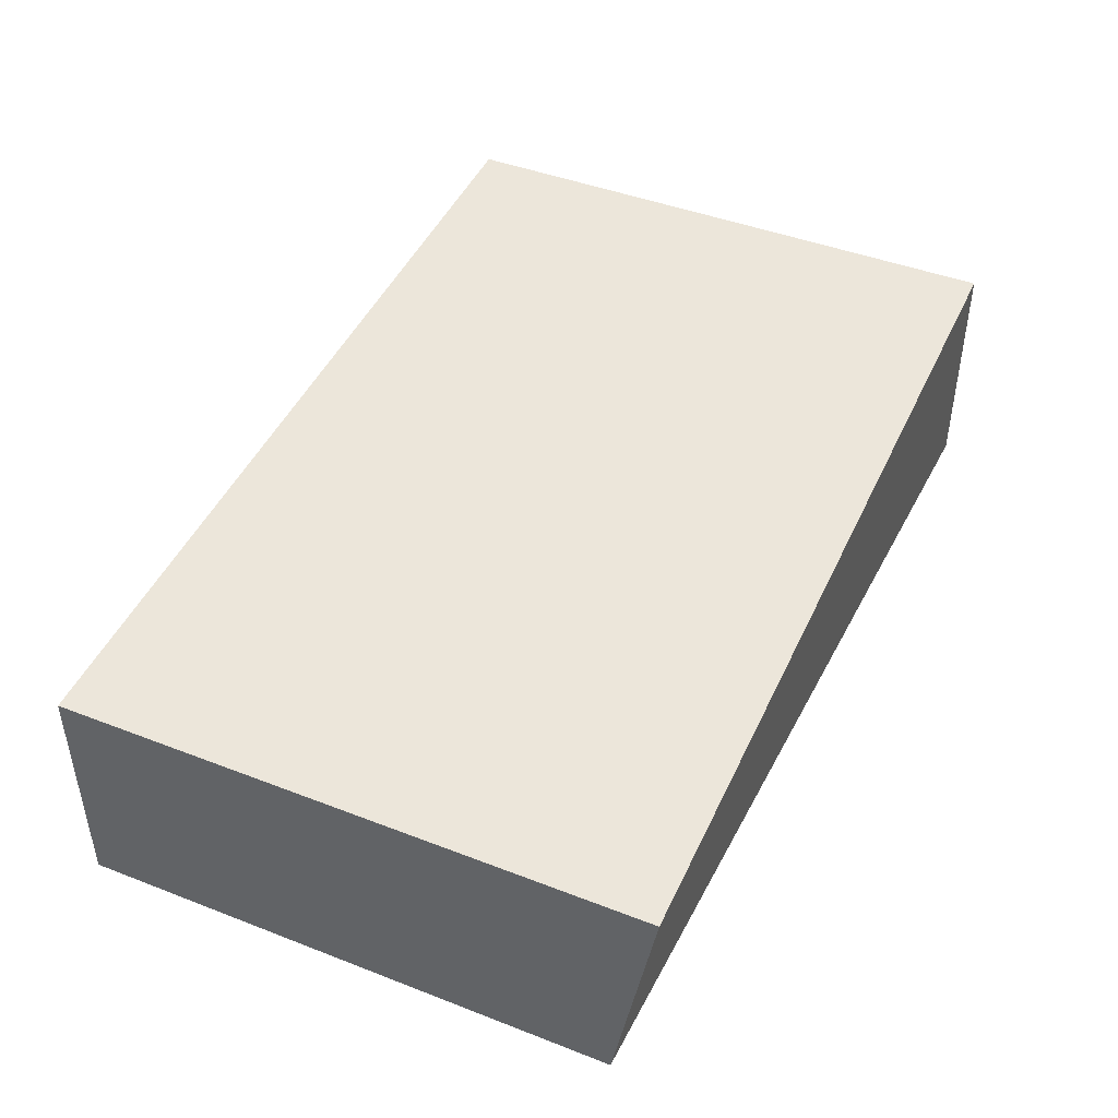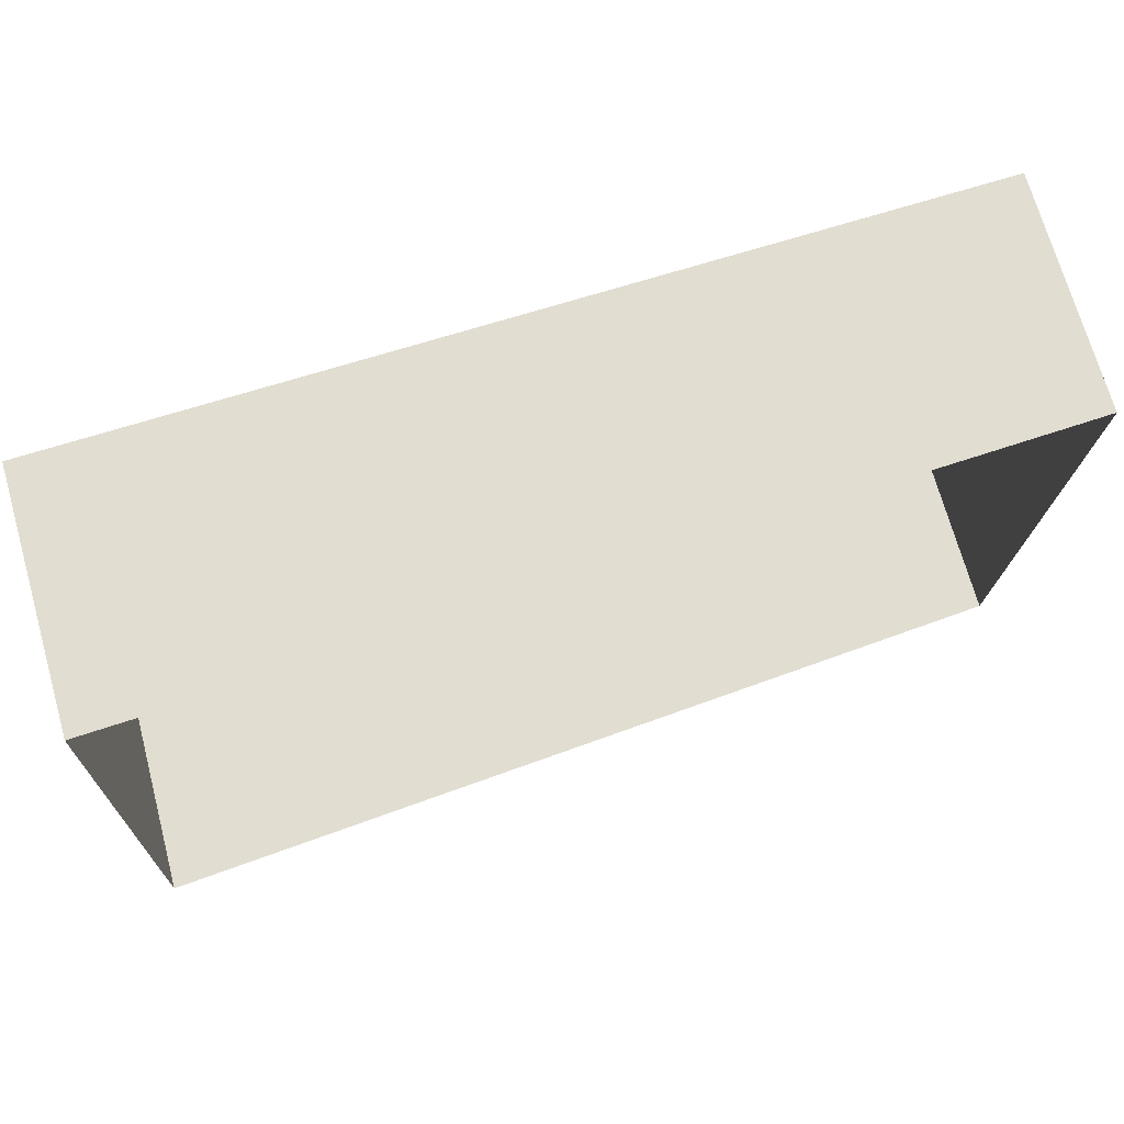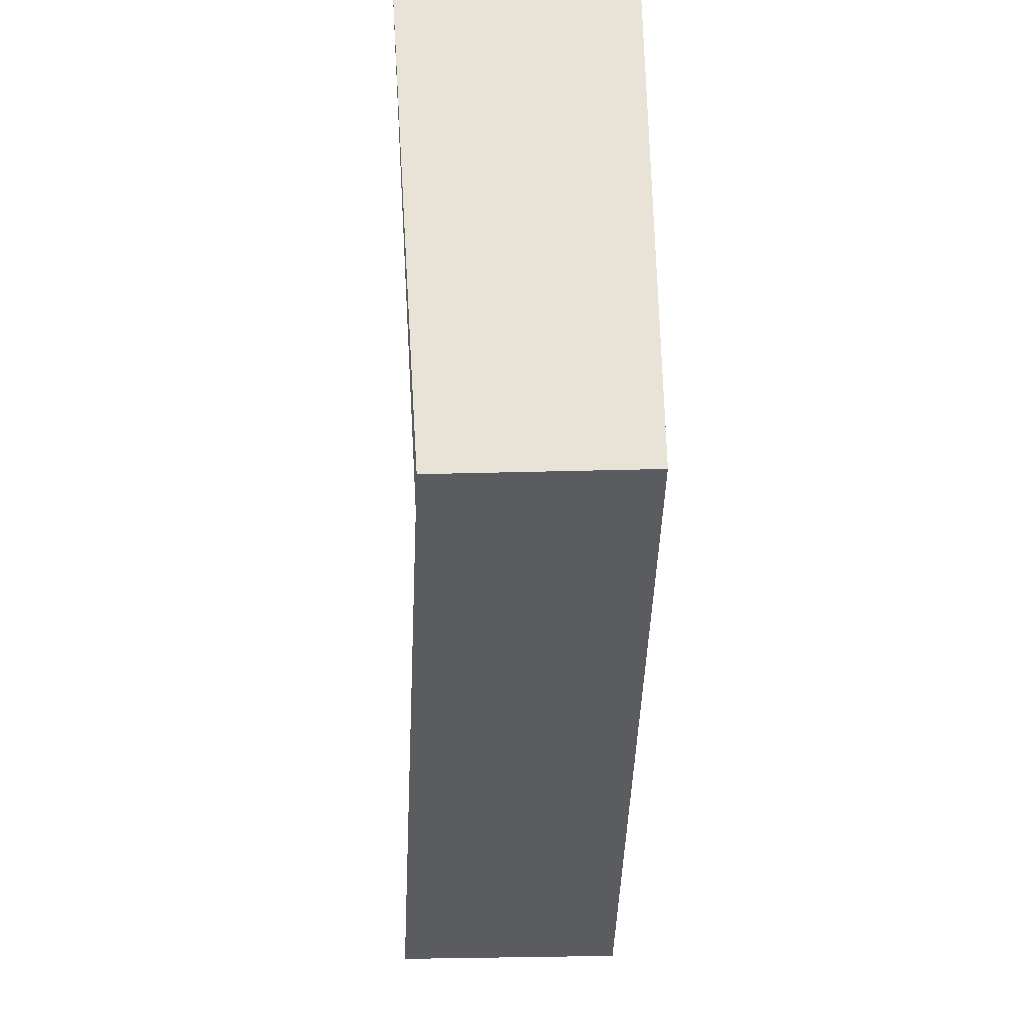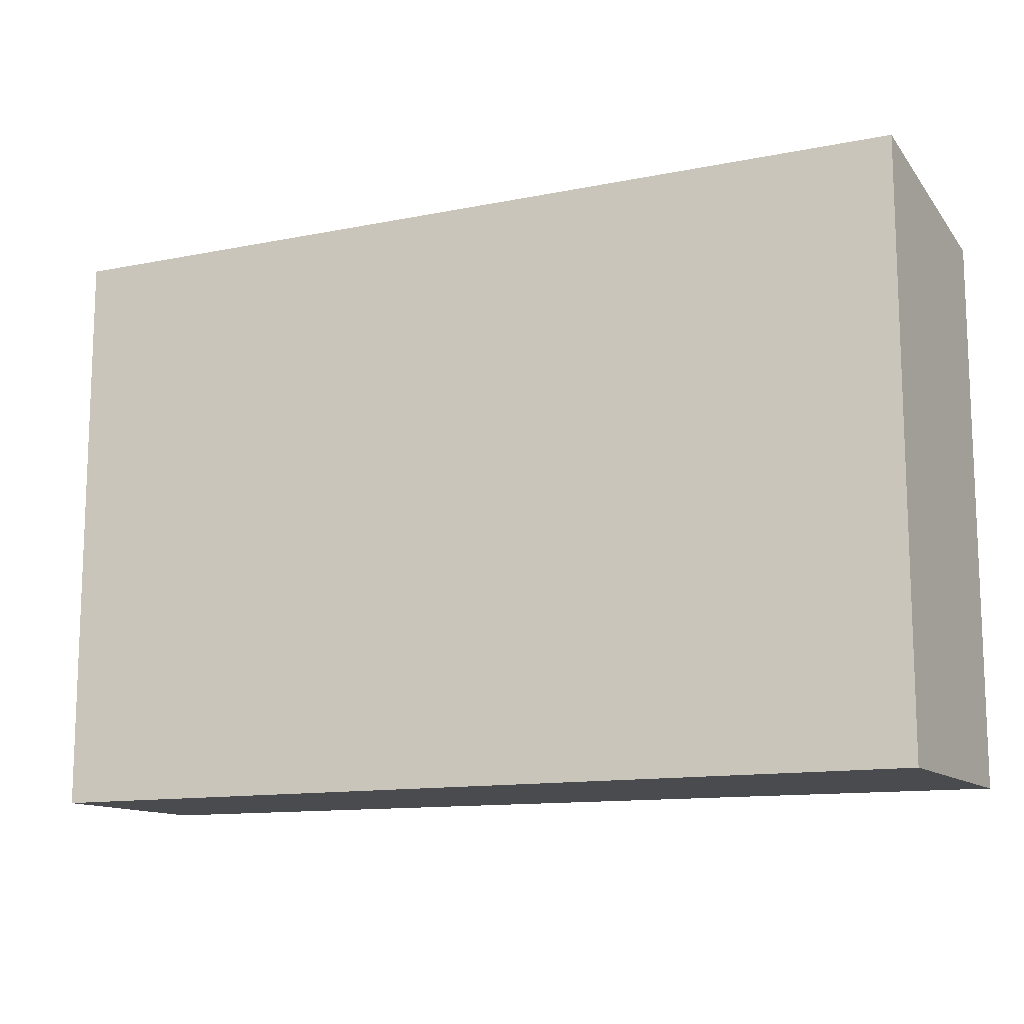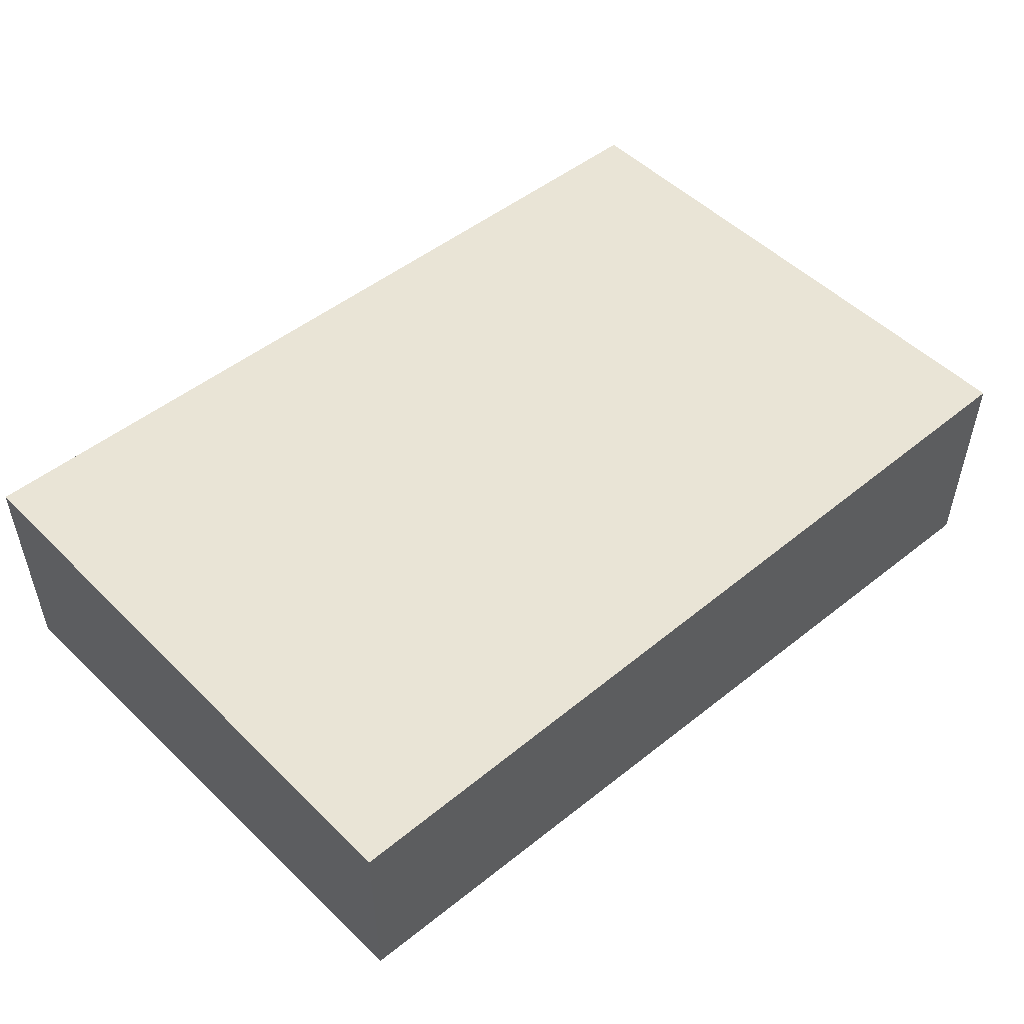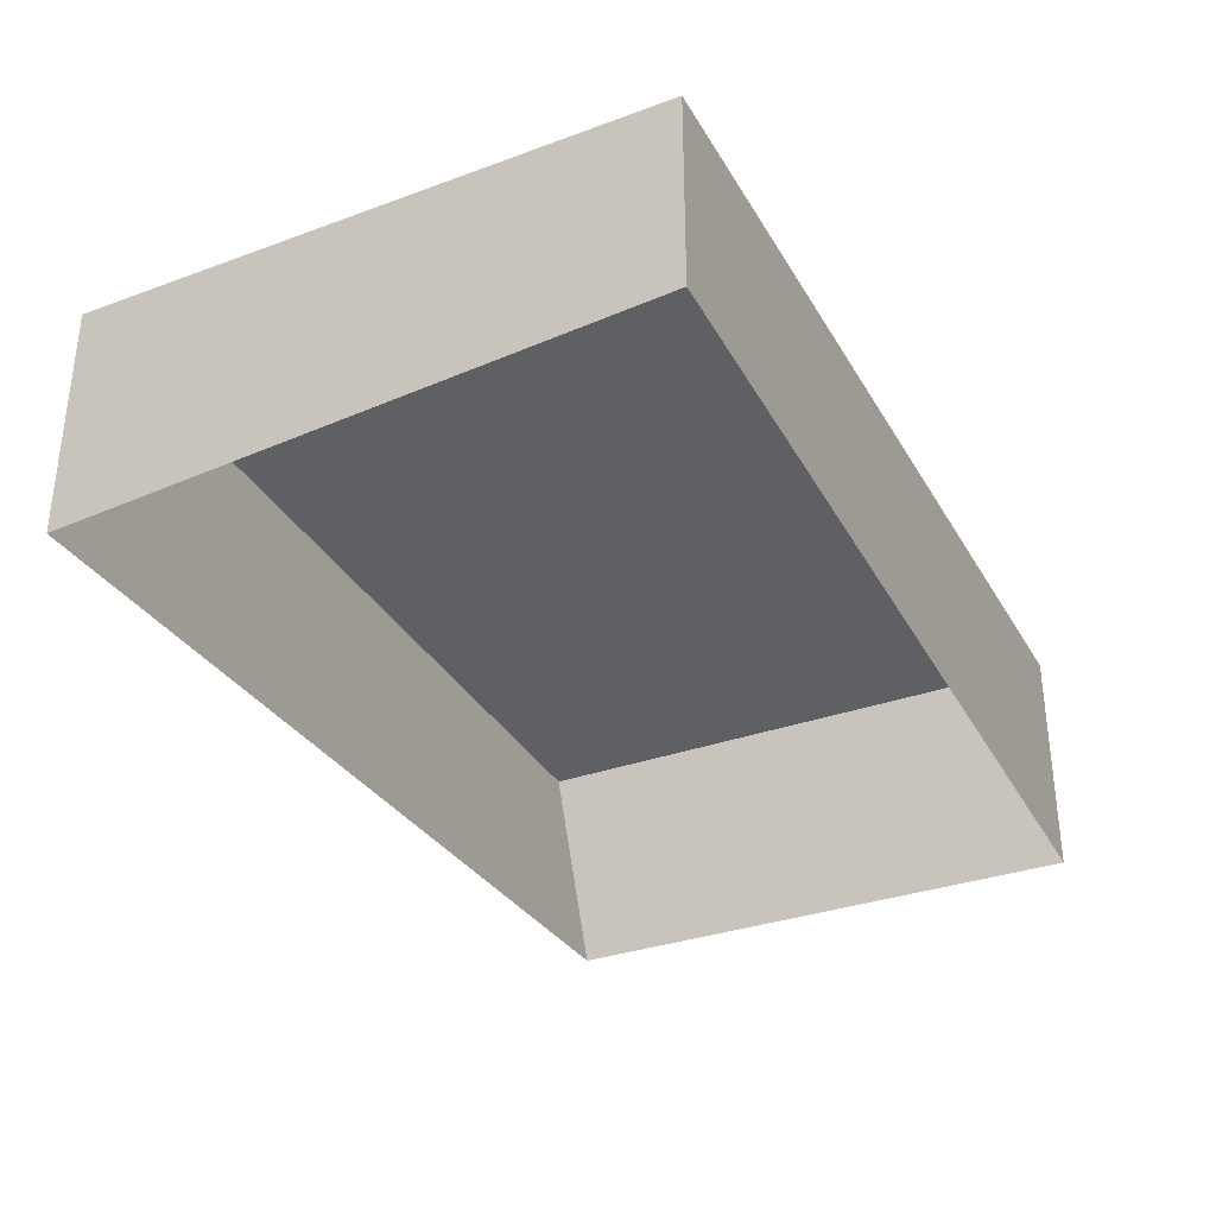
<metadata>
{"format":"obj","ext":"obj","renderer":"f3d","projection":"perspective","resolution":1024,"background":"white","views":[{"elev":44.4,"azim":-65.7,"up":"+Y"},{"elev":69.4,"azim":-15.0,"up":"+Z"},{"elev":-36.4,"azim":92.0,"up":"+Z"},{"elev":-12.6,"azim":-152.3,"up":"+Z"},{"elev":50.6,"azim":137.0,"up":"+Y"},{"elev":-32.5,"azim":116.9,"up":"+Y"}]}
</metadata>
<code>
v 0 0 -2
v -23 -1 -2
v -23 -1 13
v -23 -1 13
v 0 0 13
v 0 0 -2
v 0 -5 -2
v -23 -7 -2
v -23 -1 -2
v -23 -1 -2
v 0 0 -2
v 0 -5 -2
v -23 -7 -2
v -23 -7 12
v -23 -1 13
v -23 -1 13
v -23 -1 -2
v -23 -7 -2
v -23 -7 12
v 0 -6 13
v 0 0 13
v 0 0 13
v -23 -1 13
v -23 -7 12
v 0 -6 13
v 0 -5 -2
v 0 0 -2
v 0 0 -2
v 0 0 13
v 0 -6 13
f 1 2 3
f 4 5 6
f 7 8 9
f 10 11 12
f 13 14 15
f 16 17 18
f 19 20 21
f 22 23 24
f 25 26 27
f 28 29 30

</code>
